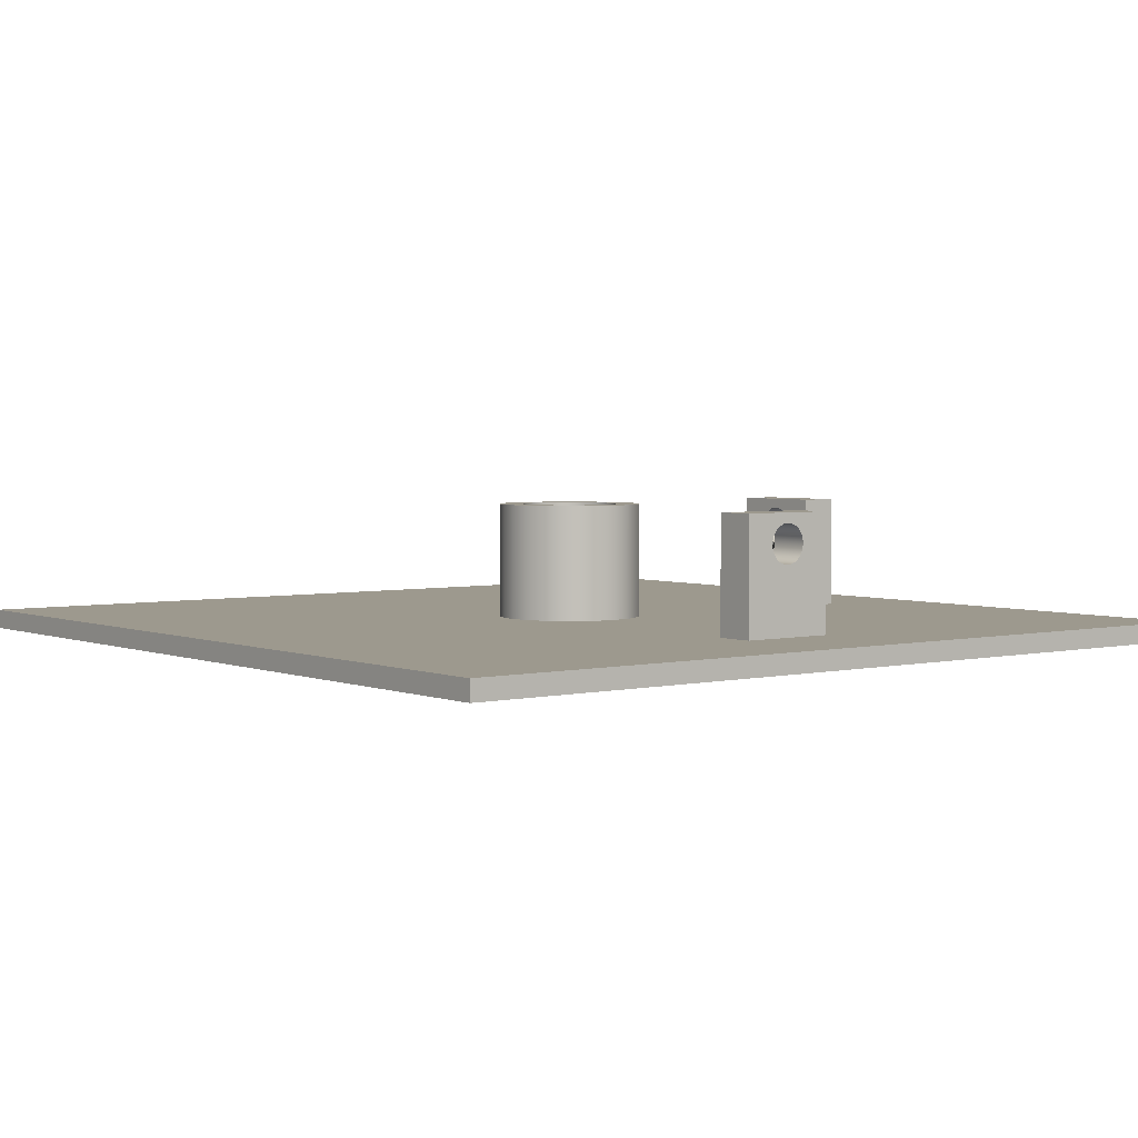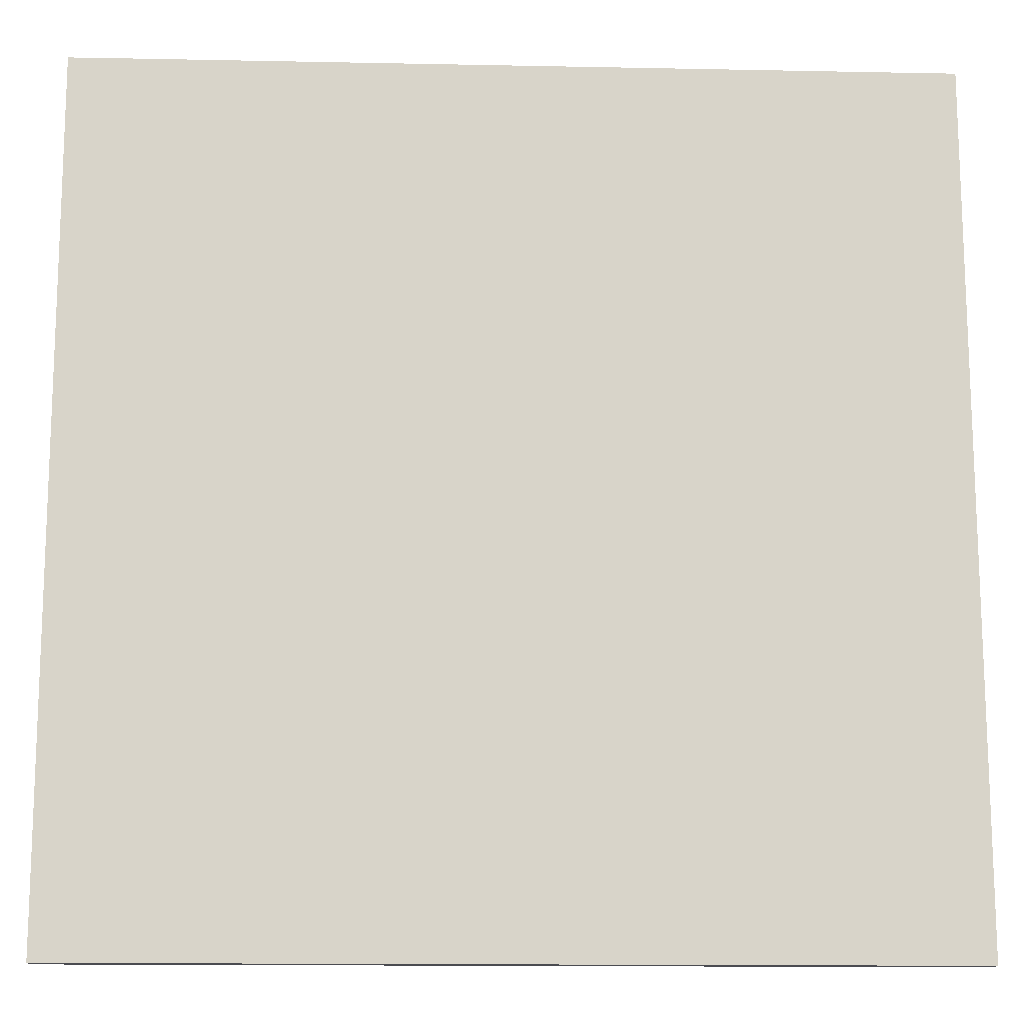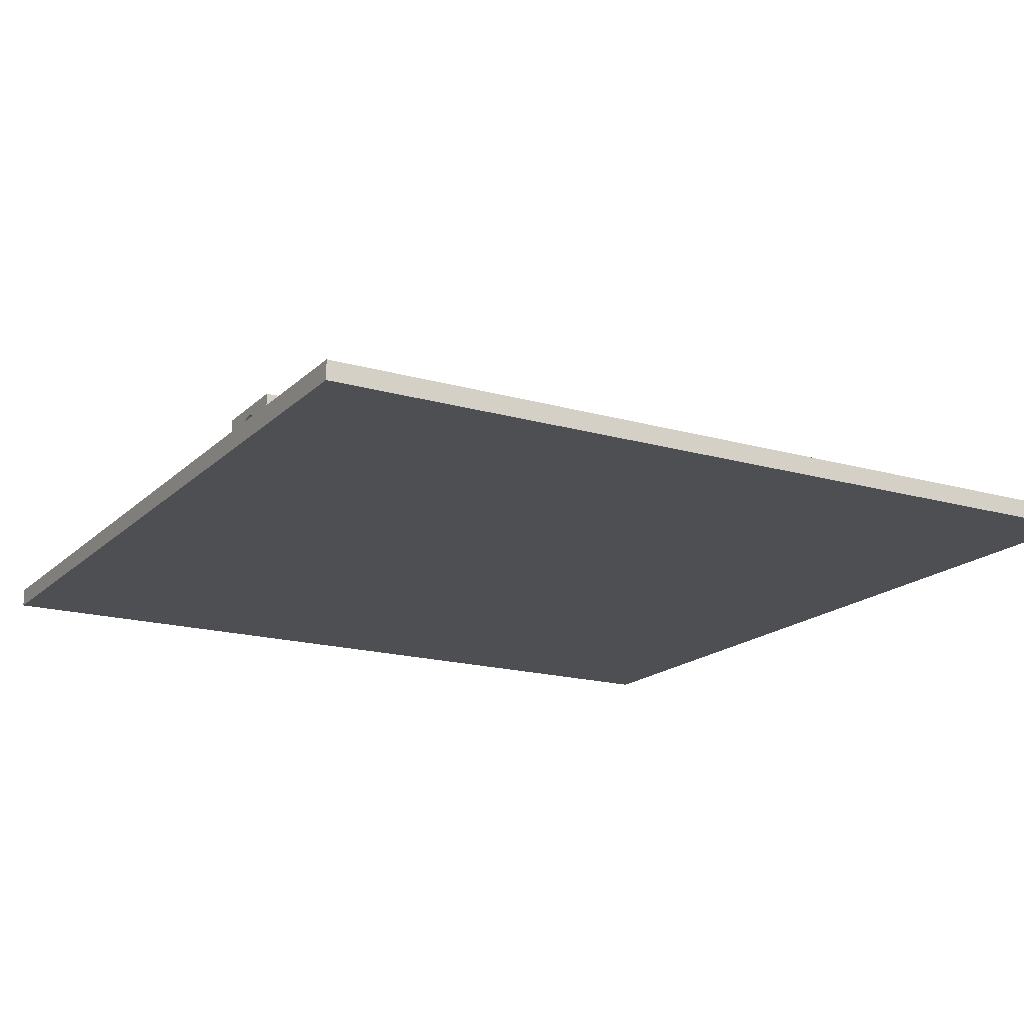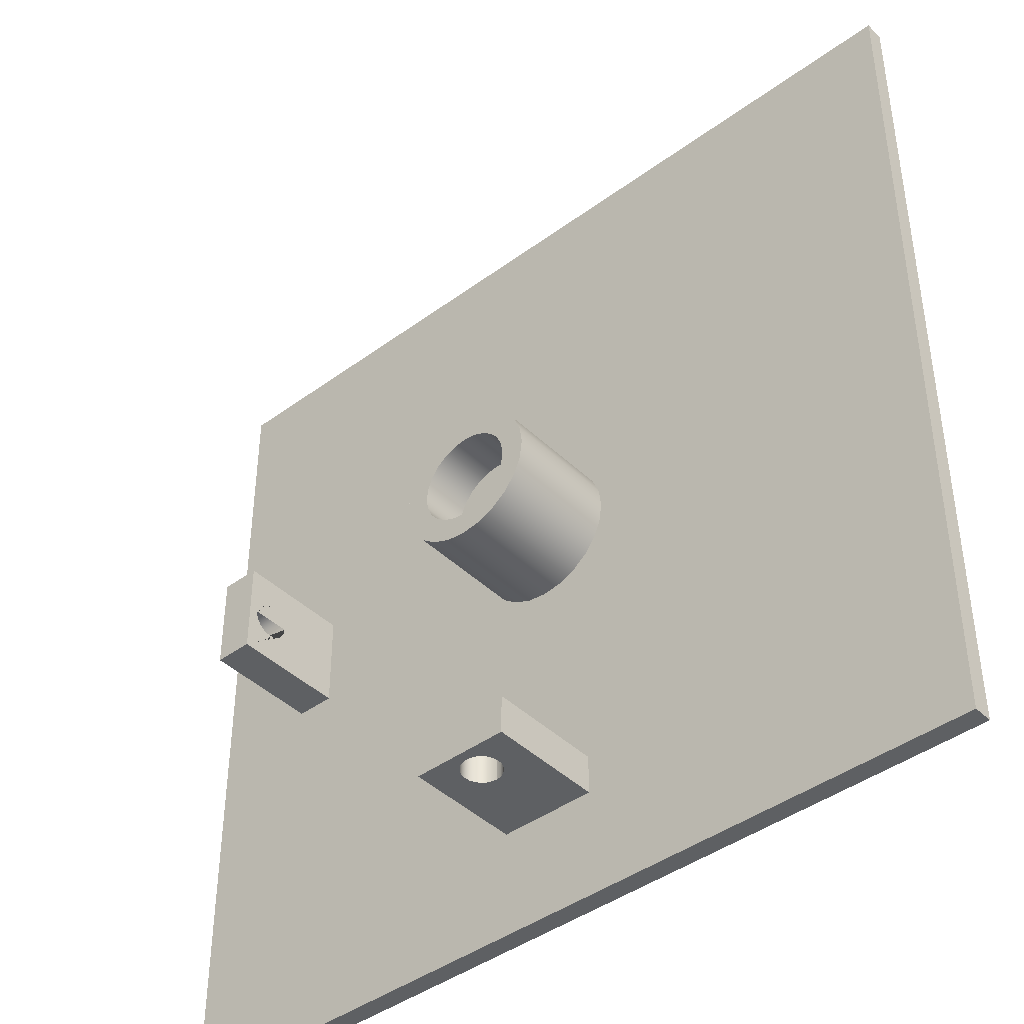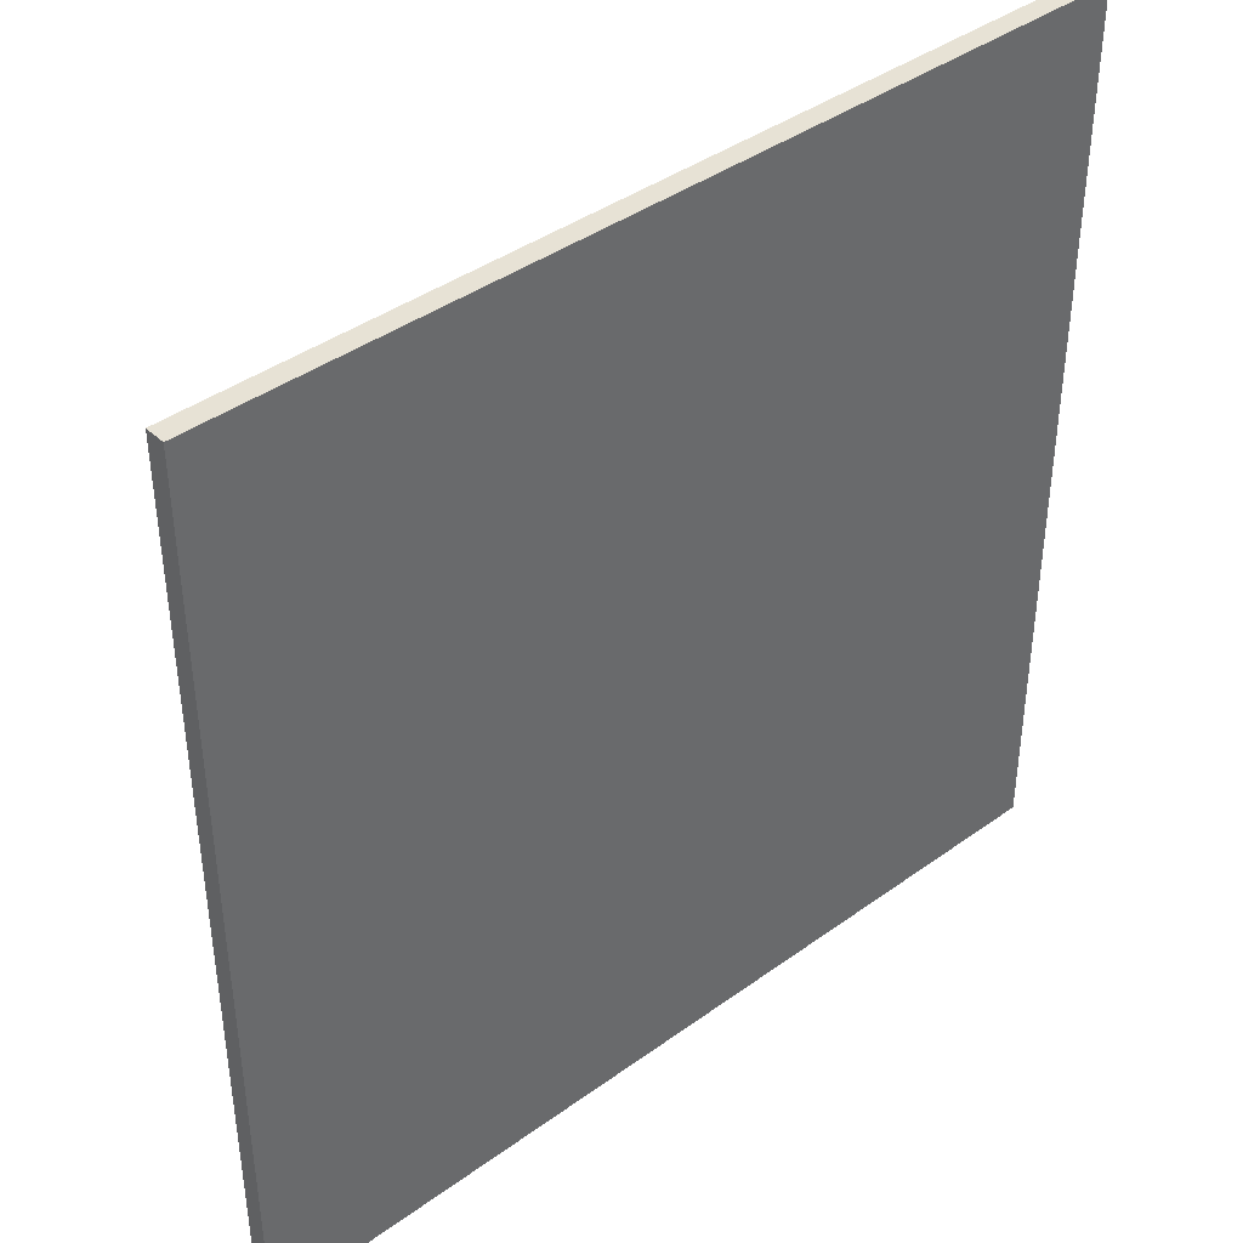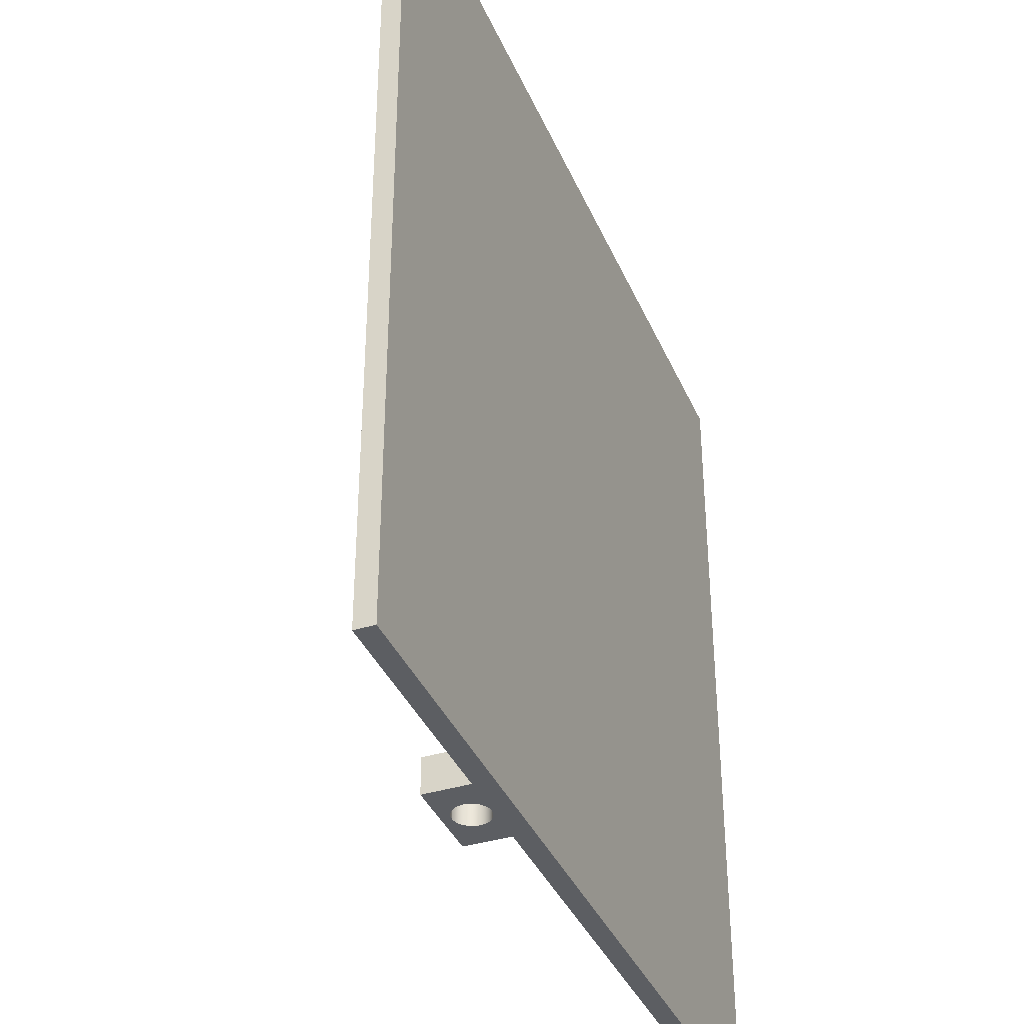
<metadata>
{"format":"obj","ext":"obj","renderer":"f3d","projection":"perspective","resolution":1024,"background":"white","views":[{"elev":3.4,"azim":52.2,"up":"+Y"},{"elev":-14.4,"azim":-2.5,"up":"+Z"},{"elev":-17.6,"azim":-119.8,"up":"+Y"},{"elev":-42.5,"azim":-138.7,"up":"+Z"},{"elev":40.5,"azim":-41.5,"up":"+Z"},{"elev":-37.8,"azim":-68.3,"up":"+Z"}]}
</metadata>
<code>
g Mesh1 Model
v 47.55 15 -40.99
v 47.55 3 -40.99
v 49.1 3 -39.8
v 49.1 15 -39.8
f 1 2 3 4
v 46.36 15 -42.55
v 46.36 3 -42.55
f 5 6 2 1
v 45.61 15 -44.36
v 45.61 3 -44.36
f 7 8 6 5
v 45.35 15 -46.3
v 45.35 3 -46.3
f 9 10 8 7
v 45.61 15 -48.24
v 45.61 3 -48.24
f 11 12 10 9
v 46.36 15 -50.05
v 46.36 3 -50.05
f 13 14 12 11
v 47.55 15 -51.6
v 47.55 3 -51.6
f 15 16 14 13
v 49.1 15 -52.79
v 49.1 3 -52.79
f 17 18 16 15
v 50.91 15 -53.54
v 50.91 3 -53.54
f 19 20 18 17
v 52.85 15 -53.8
v 52.85 3 -53.8
f 21 22 20 19
v 54.79 15 -53.54
v 54.79 3 -53.54
f 23 24 22 21
v 56.6 15 -52.79
v 56.6 3 -52.79
f 25 26 24 23
v 58.16 15 -51.6
v 58.16 3 -51.6
f 27 28 26 25
v 59.35 15 -50.05
v 59.35 3 -50.05
f 29 30 28 27
v 60.1 15 -48.24
v 60.1 3 -48.24
f 31 32 30 29
v 60.35 15 -46.3
v 60.35 3 -46.3
f 33 34 32 31
v 60.1 15 -44.36
v 60.1 3 -44.36
f 35 36 34 33
v 59.35 15 -42.55
v 59.35 3 -42.55
f 37 38 36 35
v 58.16 15 -40.99
v 58.16 3 -40.99
f 39 40 38 37
v 56.6 15 -39.8
v 56.6 3 -39.8
f 41 42 40 39
v 54.79 15 -39.05
v 54.79 3 -39.05
f 43 44 42 41
v 52.85 15 -38.8
v 52.85 3 -38.8
f 45 46 44 43
v 50.91 15 -39.05
v 50.91 3 -39.05
f 47 48 46 45
f 4 3 48 47
v 97.85 3 -1.297
f 3 49 48
f 2 49 3
v 12.67 3 -1.297
f 2 50 49
f 6 50 2
f 8 50 6
f 50 8 10
v 47.85 3 -80.3
f 51 50 10
v 7.853 3 -86.31
f 51 52 50
v 97.85 3 -91.3
f 53 52 51
v 7.853 3 -91.3
f 52 53 54
v 97.85 1 -91.3
v 7.853 1 -91.3
f 53 55 56 54
v 97.85 1 -1.297
f 53 49 57 55
v 86.85 3 -51.3
f 53 58 49
v 82.85 3 -51.3
f 53 59 58
f 53 34 59
f 53 32 34
f 53 30 32
f 53 28 30
v 57.85 3 -80.3
f 53 60 28
f 53 51 60
v 51.44 10.59 -80.3
f 51 61 60
v 47.85 15 -80.3
f 61 51 62
v 47.85 3 -76.3
v 47.85 15 -76.3
f 62 51 63 64
f 51 16 63
f 51 14 16
f 51 12 14
f 51 10 12
f 18 63 16
v 57.85 3 -76.3
f 63 18 65
f 65 18 20
f 65 20 22
f 65 22 24
f 65 24 26
f 65 26 28
f 65 28 60
v 57.85 15 -76.3
v 57.85 15 -80.3
f 66 65 60 67
v 54.27 10.59 -76.3
f 68 65 66
f 65 68 63
v 53.85 10.27 -76.3
f 63 68 69
v 54.27 10.59 -80.3
v 53.85 10.27 -80.3
f 70 71 69 68
f 70 60 71
f 60 70 67
v 54.59 11 -80.3
f 67 70 72
v 54.59 11 -76.3
f 72 70 68 73
f 68 66 73
v 54.79 11.48 -76.3
f 73 66 74
v 54.85 12 -76.3
f 74 66 75
v 54.79 12.52 -76.3
f 75 66 76
v 54.59 13 -76.3
f 76 66 77
v 54.27 13.41 -76.3
f 77 66 78
v 53.85 13.73 -76.3
f 78 66 79
v 53.37 13.93 -76.3
f 79 66 80
v 52.85 14 -76.3
f 80 66 81
f 64 81 66
v 52.34 13.93 -76.3
f 64 82 81
v 51.85 13.73 -76.3
f 64 83 82
v 51.44 13.41 -76.3
f 64 84 83
v 51.12 13 -76.3
f 64 85 84
v 50.92 12.52 -76.3
f 64 86 85
v 50.85 12 -76.3
f 64 87 86
v 50.92 11.48 -76.3
f 64 88 87
v 51.12 11 -76.3
f 64 89 88
v 51.44 10.59 -76.3
f 64 90 89
f 63 90 64
v 51.85 10.27 -76.3
f 90 63 91
v 52.34 10.07 -76.3
f 91 63 92
v 52.85 10 -76.3
f 92 63 93
v 53.37 10.07 -76.3
f 63 94 93
f 63 69 94
v 53.37 10.07 -80.3
f 71 95 94 69
f 71 60 95
v 52.85 10 -80.3
f 95 60 96
v 52.34 10.07 -80.3
f 60 97 96
v 51.85 10.27 -80.3
f 60 98 97
f 60 61 98
f 98 61 90 91
v 51.12 11 -80.3
f 61 99 89 90
f 61 62 99
v 50.92 11.48 -80.3
f 99 62 100
v 50.85 12 -80.3
f 100 62 101
v 50.92 12.52 -80.3
f 101 62 102
v 51.12 13 -80.3
f 102 62 103
v 51.44 13.41 -80.3
f 103 62 104
v 51.85 13.73 -80.3
f 104 62 105
v 52.34 13.93 -80.3
f 105 62 106
v 52.85 14 -80.3
f 106 62 107
f 67 107 62
v 53.37 13.93 -80.3
f 67 108 107
v 53.85 13.73 -80.3
f 67 109 108
v 54.27 13.41 -80.3
f 67 110 109
v 54.59 13 -80.3
f 67 111 110
v 54.79 12.52 -80.3
f 67 112 111
v 54.85 12 -80.3
f 67 113 112
v 54.79 11.48 -80.3
f 67 114 113
f 67 72 114
f 114 72 73 74
f 113 114 74 75
f 112 113 75 76
f 111 112 76 77
f 110 111 77 78
f 109 110 78 79
f 108 109 79 80
f 107 108 80 81
f 106 107 81 82
f 105 106 82 83
f 104 105 83 84
f 103 104 84 85
f 102 103 85 86
f 101 102 86 87
f 100 101 87 88
f 99 100 88 89
f 62 64 66 67
f 97 98 91 92
f 96 97 92 93
f 95 96 93 94
v 82.85 3 -41.3
f 59 34 115
f 34 49 115
f 36 49 34
f 38 49 36
f 40 49 38
f 42 49 40
f 44 49 42
f 46 49 44
f 48 49 46
v 86.85 3 -41.3
f 115 49 116
f 116 49 58
v 86.85 10.59 -44.88
f 117 116 58
v 86.85 15 -41.3
f 116 117 118
v 86.85 11 -44.56
f 118 117 119
v 82.85 10.59 -44.88
v 82.85 11 -44.56
f 120 121 119 117
v 82.85 15 -46.3
v 82.85 14 -46.3
v 82.85 13.93 -45.78
v 82.85 13.73 -45.3
v 82.85 13.41 -44.88
v 82.85 13 -44.56
v 82.85 12.52 -44.37
v 82.85 12 -44.3
v 82.85 11.48 -44.37
v 82.85 10.27 -45.3
v 82.85 10.07 -45.78
v 82.85 10 -46.3
v 82.85 3 -46.3
v 82.85 15 -41.3
f 122 123 124 125 126 127 128 129 130 121 120 131 132 133 134 115 135
v 82.85 15 -51.3
v 82.85 10.07 -46.81
v 82.85 10.27 -47.3
v 82.85 10.59 -47.71
v 82.85 11 -48.03
v 82.85 11.48 -48.23
v 82.85 12 -48.3
v 82.85 12.52 -48.23
v 82.85 13 -48.03
v 82.85 13.41 -47.71
v 82.85 13.73 -47.3
v 82.85 13.93 -46.81
f 136 59 134 133 137 138 139 140 141 142 143 144 145 146 147 123 122
v 86.85 15 -51.3
f 148 58 59 136
v 86.85 12 -48.3
f 148 149 58
v 86.85 12.52 -48.23
f 148 150 149
v 86.85 13 -48.03
f 148 151 150
v 86.85 13.41 -47.71
f 148 152 151
v 86.85 13.73 -47.3
f 148 153 152
v 86.85 13.93 -46.81
f 148 154 153
v 86.85 14 -46.3
f 148 155 154
v 86.85 13.93 -45.78
f 148 156 155
f 118 156 148
v 86.85 13.73 -45.3
f 156 118 157
v 86.85 13.41 -44.88
f 157 118 158
v 86.85 13 -44.56
f 158 118 159
v 86.85 12.52 -44.37
f 159 118 160
v 86.85 12 -44.3
f 160 118 161
v 86.85 11.48 -44.37
f 118 162 161
f 118 119 162
f 121 130 162 119
f 130 129 161 162
f 129 128 160 161
f 128 127 159 160
f 127 126 158 159
f 126 125 157 158
f 125 124 156 157
f 124 123 155 156
f 123 147 154 155
f 147 146 153 154
f 146 145 152 153
f 145 144 151 152
f 144 143 150 151
f 143 142 149 150
v 86.85 11.48 -48.23
f 142 141 163 149
v 86.85 11 -48.03
f 141 140 164 163
v 86.85 10.59 -47.71
f 140 139 165 164
v 86.85 10.27 -47.3
f 139 138 166 165
v 86.85 10.07 -46.81
f 138 137 167 166
v 86.85 10 -46.3
f 137 133 168 167
v 86.85 10.07 -45.78
f 133 132 169 168
v 86.85 10.27 -45.3
f 132 131 170 169
f 131 120 117 170
f 117 58 170
f 170 58 169
f 169 58 168
f 168 58 167
f 167 58 166
f 166 58 165
f 165 58 164
f 164 58 163
f 163 58 149
f 118 148 136 122 135
f 135 115 116 118
f 134 59 115
v 12.67 1 -1.297
f 50 171 57 49
v 7.673 3 -1.308
v 7.673 1 -1.308
f 171 50 172 173
f 50 52 172
v 7.853 1 -86.3
f 52 174 173 172
f 174 52 54 56
f 55 57 171 173 174 56
v 49.32 15 -42.76
f 175 4 47
v 48.52 15 -43.8
f 176 4 175
v 48.02 15 -45
f 177 4 176
f 177 1 4
v 47.85 15 -46.3
f 178 1 177
f 15 1 178
f 13 1 15
f 13 5 1
f 11 5 13
f 11 7 5
f 7 11 9
v 48.02 15 -47.59
f 179 15 178
f 15 179 17
v 48.52 15 -48.8
f 17 179 180
v 48.02 10 -47.59
v 48.52 10 -48.8
f 180 179 181 182
v 47.85 10 -46.3
f 179 178 183 181
v 48.02 10 -45
f 178 177 184 183
v 48.52 10 -43.8
f 177 176 185 184
v 49.32 10 -42.76
f 176 175 186 185
v 50.35 15 -41.97
v 50.35 10 -41.97
f 175 187 188 186
f 175 47 187
v 51.56 15 -41.47
f 187 47 189
f 189 47 45
v 52.85 15 -41.3
f 189 45 190
f 190 45 43
v 54.15 15 -41.47
f 190 43 191
v 55.35 15 -41.97
f 191 43 192
f 192 43 41
v 56.39 15 -42.76
f 192 41 193
v 57.18 15 -43.8
f 193 41 194
f 194 41 39
v 57.68 15 -45
f 194 39 195
v 57.85 15 -46.3
f 195 39 196
f 27 196 39
v 57.68 15 -47.59
f 27 197 196
v 57.18 15 -48.8
f 27 198 197
f 25 198 27
v 56.39 15 -49.83
f 25 199 198
v 55.35 15 -50.63
f 25 200 199
f 23 200 25
v 54.15 15 -51.13
f 23 201 200
f 21 201 23
v 52.85 15 -51.3
f 21 202 201
v 51.56 15 -51.13
f 21 203 202
f 19 203 21
v 50.35 15 -50.63
f 19 204 203
v 49.32 15 -49.83
f 19 205 204
f 17 205 19
f 17 180 205
v 49.32 10 -49.83
f 205 180 182 206
v 51.56 10 -41.47
v 52.85 10 -41.3
v 54.15 10 -41.47
v 55.35 10 -41.97
v 56.39 10 -42.76
v 57.18 10 -43.8
v 57.68 10 -45
v 57.85 10 -46.3
v 57.68 10 -47.59
v 57.18 10 -48.8
v 56.39 10 -49.83
v 55.35 10 -50.63
v 54.15 10 -51.13
v 52.85 10 -51.3
v 51.56 10 -51.13
v 50.35 10 -50.63
f 185 186 188 207 208 209 210 211 212 213 214 215 216 217 218 219 220 221 222 206 182 181 183 184
f 187 189 207 188
f 189 190 208 207
f 190 191 209 208
f 191 192 210 209
f 192 193 211 210
f 193 194 212 211
f 194 195 213 212
f 195 196 214 213
f 196 197 215 214
f 197 198 216 215
f 198 199 217 216
f 199 200 218 217
f 200 201 219 218
f 201 202 220 219
f 202 203 221 220
f 203 204 222 221
f 204 205 206 222
f 27 39 37
f 27 37 29
f 29 37 35
f 29 35 31
f 31 35 33

</code>
